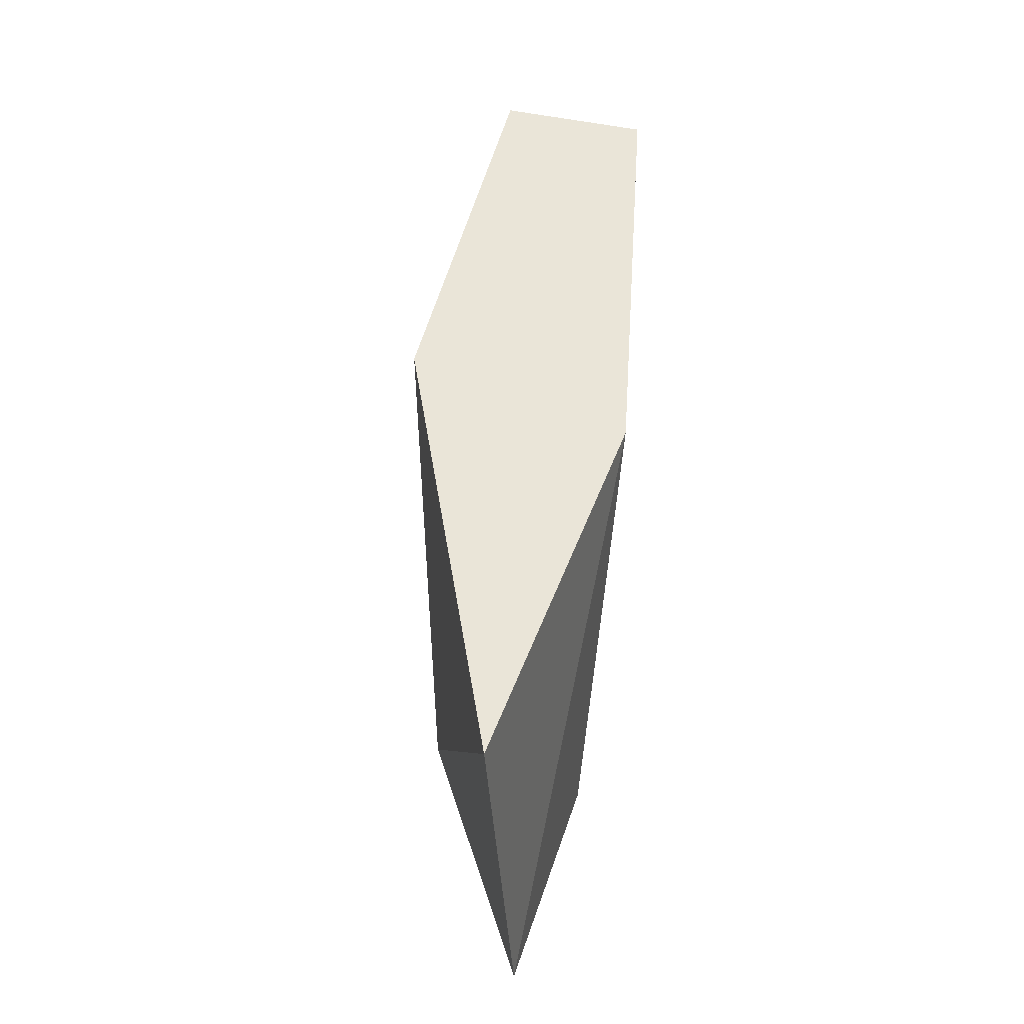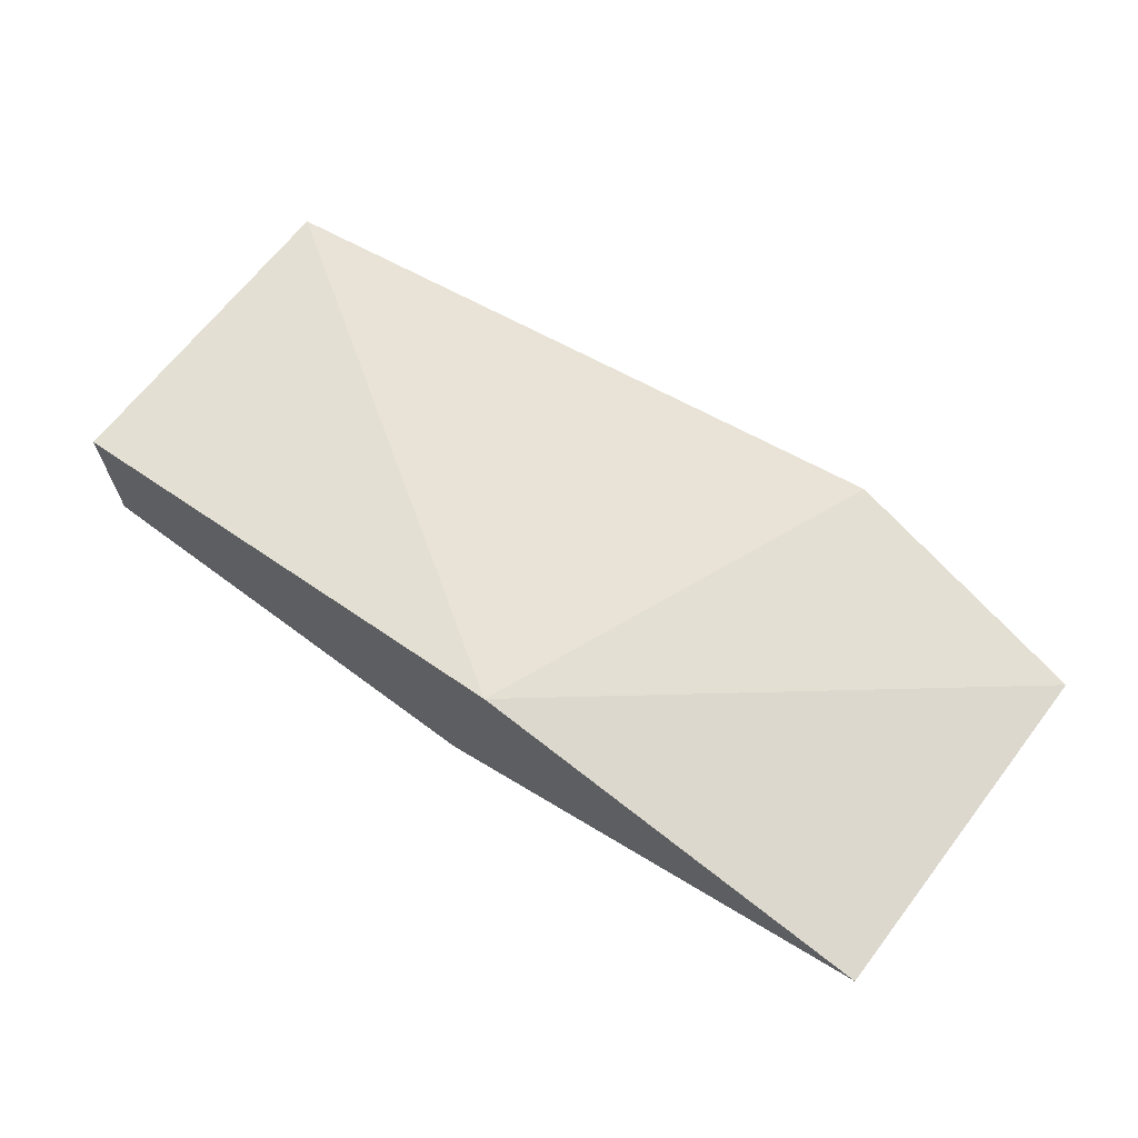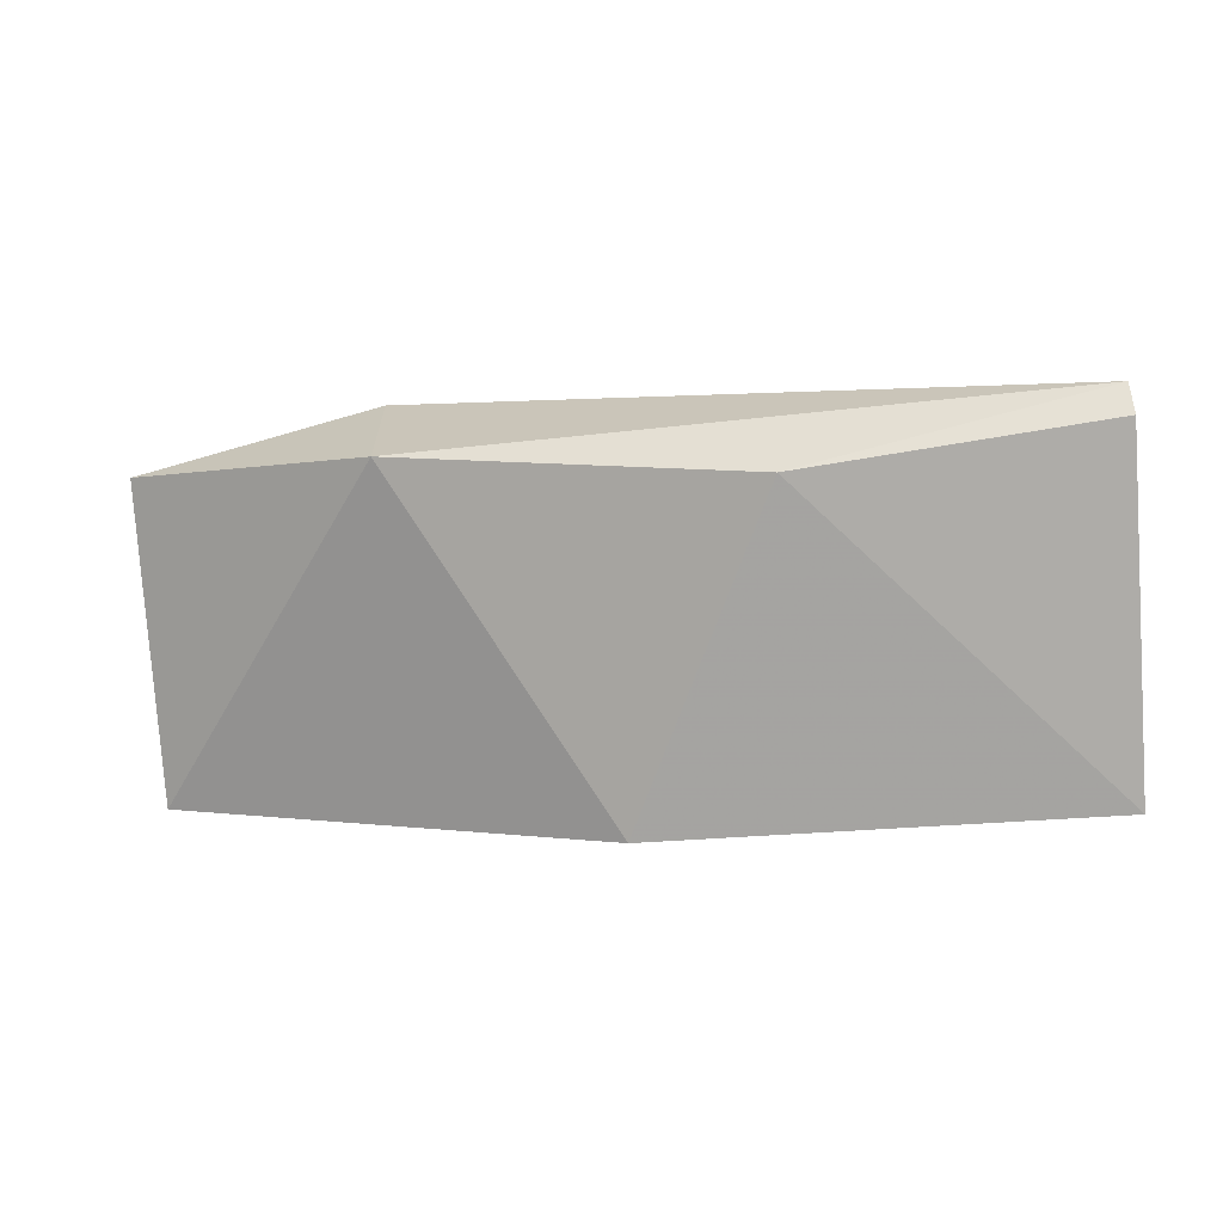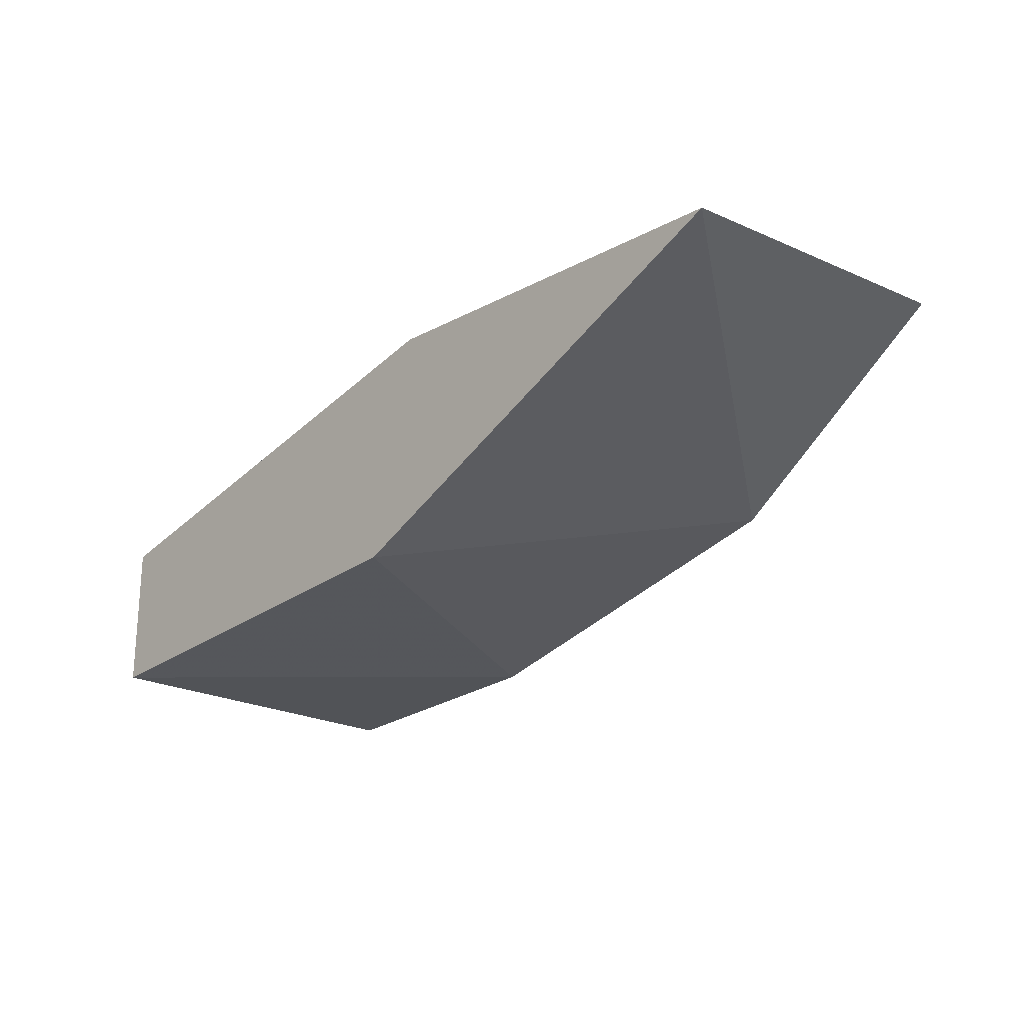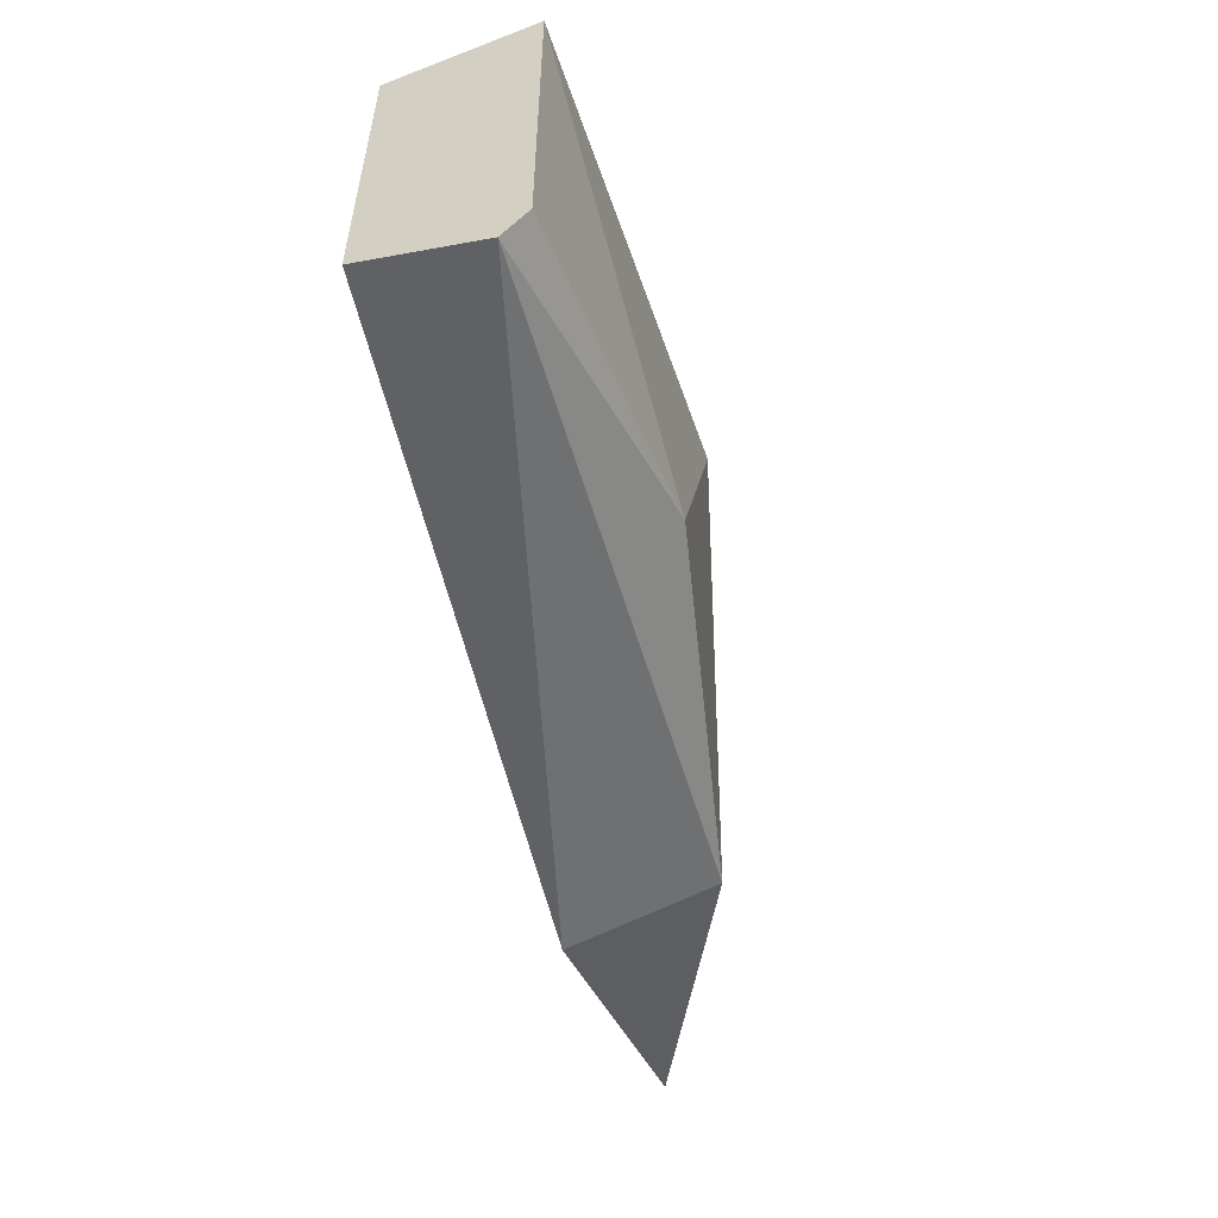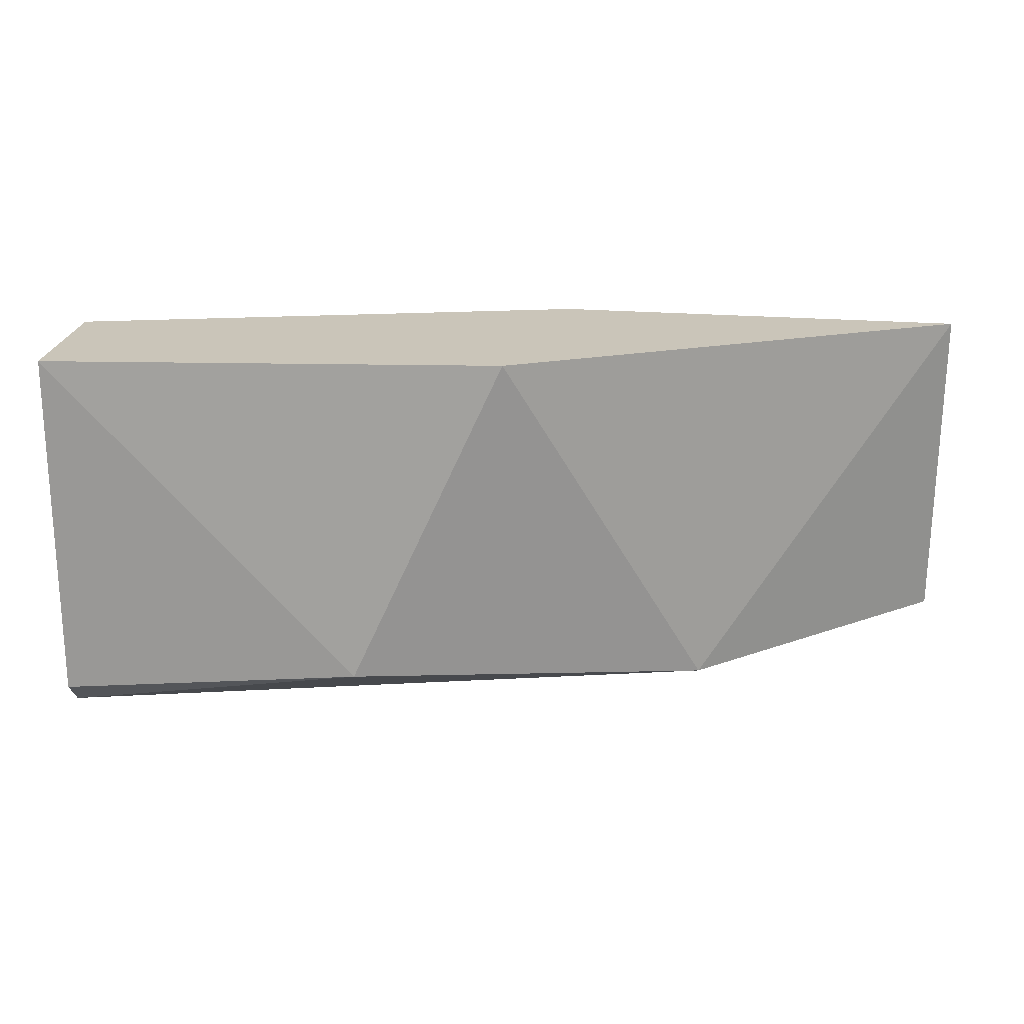
<metadata>
{"format":"obj","ext":"obj","renderer":"f3d","projection":"perspective","resolution":1024,"background":"white","views":[{"elev":45.1,"azim":105.3,"up":"+Z"},{"elev":66.7,"azim":37.6,"up":"+Y"},{"elev":-76.8,"azim":-175.5,"up":"+Y"},{"elev":-22.0,"azim":47.6,"up":"+Y"},{"elev":-53.9,"azim":-67.9,"up":"+Z"},{"elev":20.6,"azim":5.3,"up":"+Z"}]}
</metadata>
<code>
v -0.02094 -0.06218 0.004457
v -0.03304 -0.06487 -0.000585
v -0.03304 -0.0652 -0.000248
v -0.03304 -0.06319 0.004457
v -0.0243 -0.06184 -0.000585
v -0.02699 -0.06487 0.004457
v -0.0243 -0.06386 -0.000248
v -0.03304 -0.06319 8.8e-05
v -0.02632 -0.06184 0.004457
v -0.03304 -0.0652 0.004457
v -0.02094 -0.06184 8.8e-05
v -0.029 -0.0652 8.8e-05
f 10 3 12
f 7 6 12
f 2 7 12
f 3 2 12
f 9 1 11
f 5 9 11
f 7 5 11
f 1 7 11
f 6 4 10
f 4 3 10
f 4 1 9
f 5 8 9
f 5 2 8
f 2 4 8
f 1 6 7
f 2 5 7
f 1 4 6
f 2 3 4
f 6 10 12
f 8 4 9

</code>
